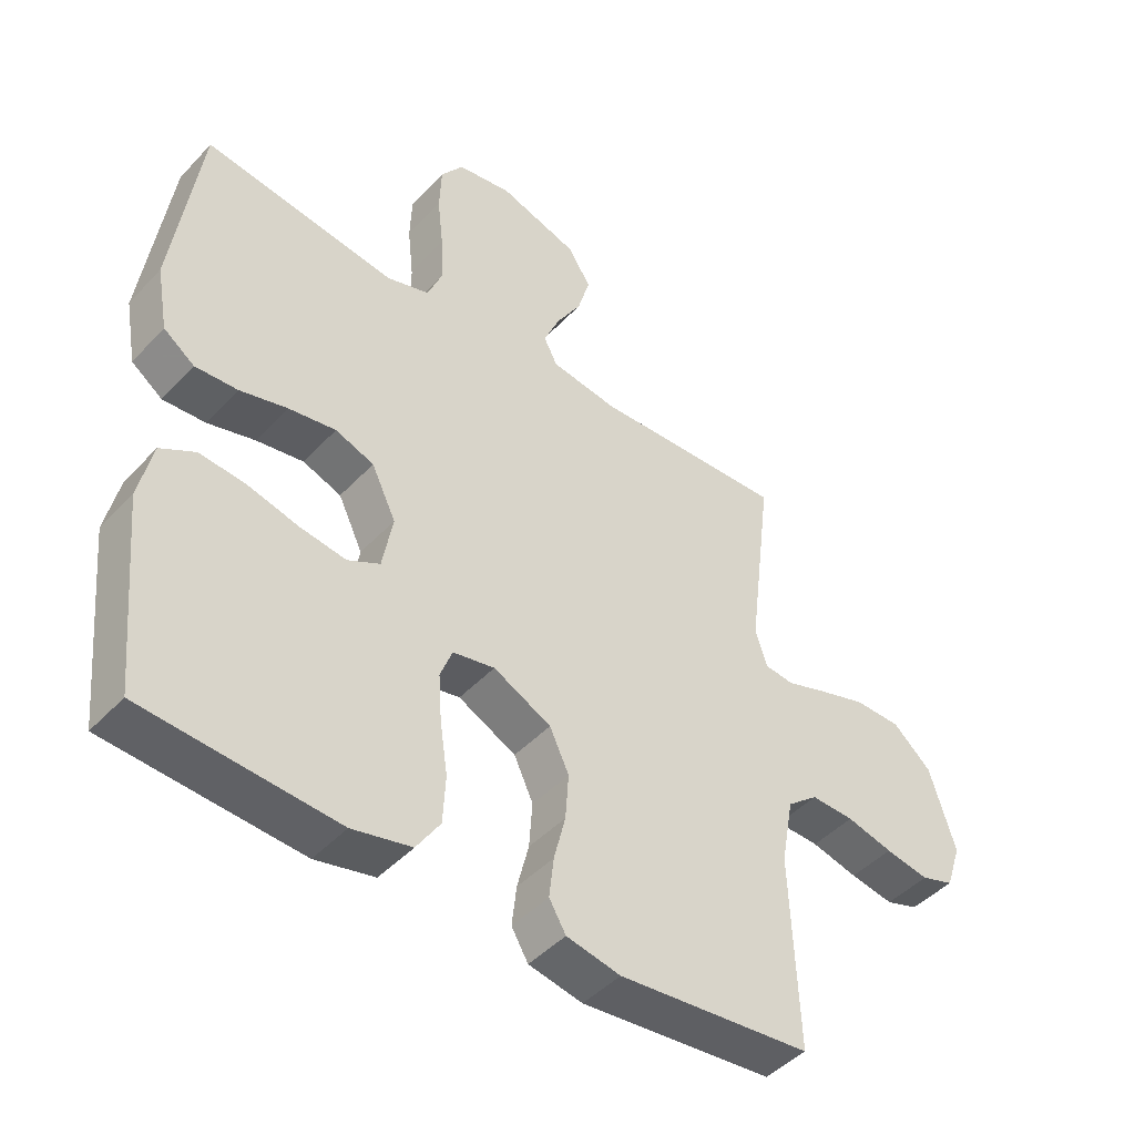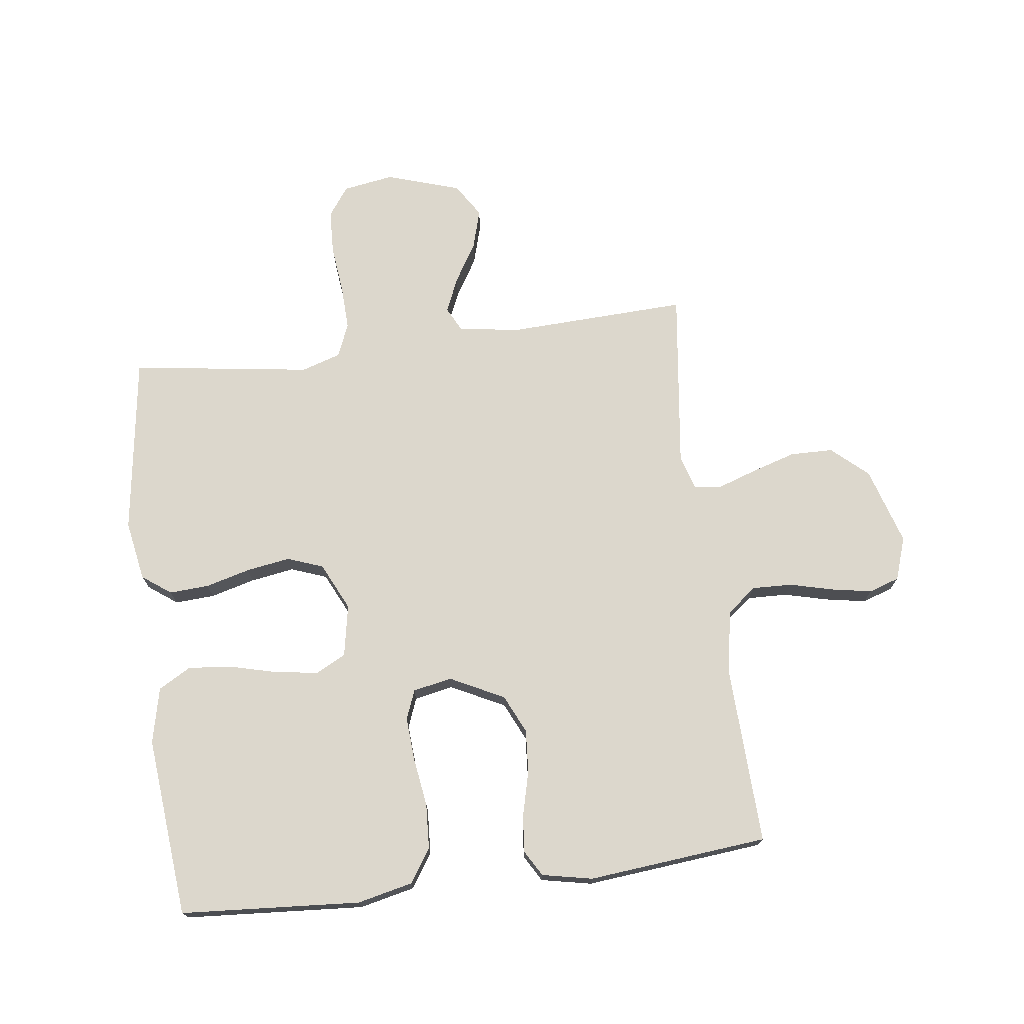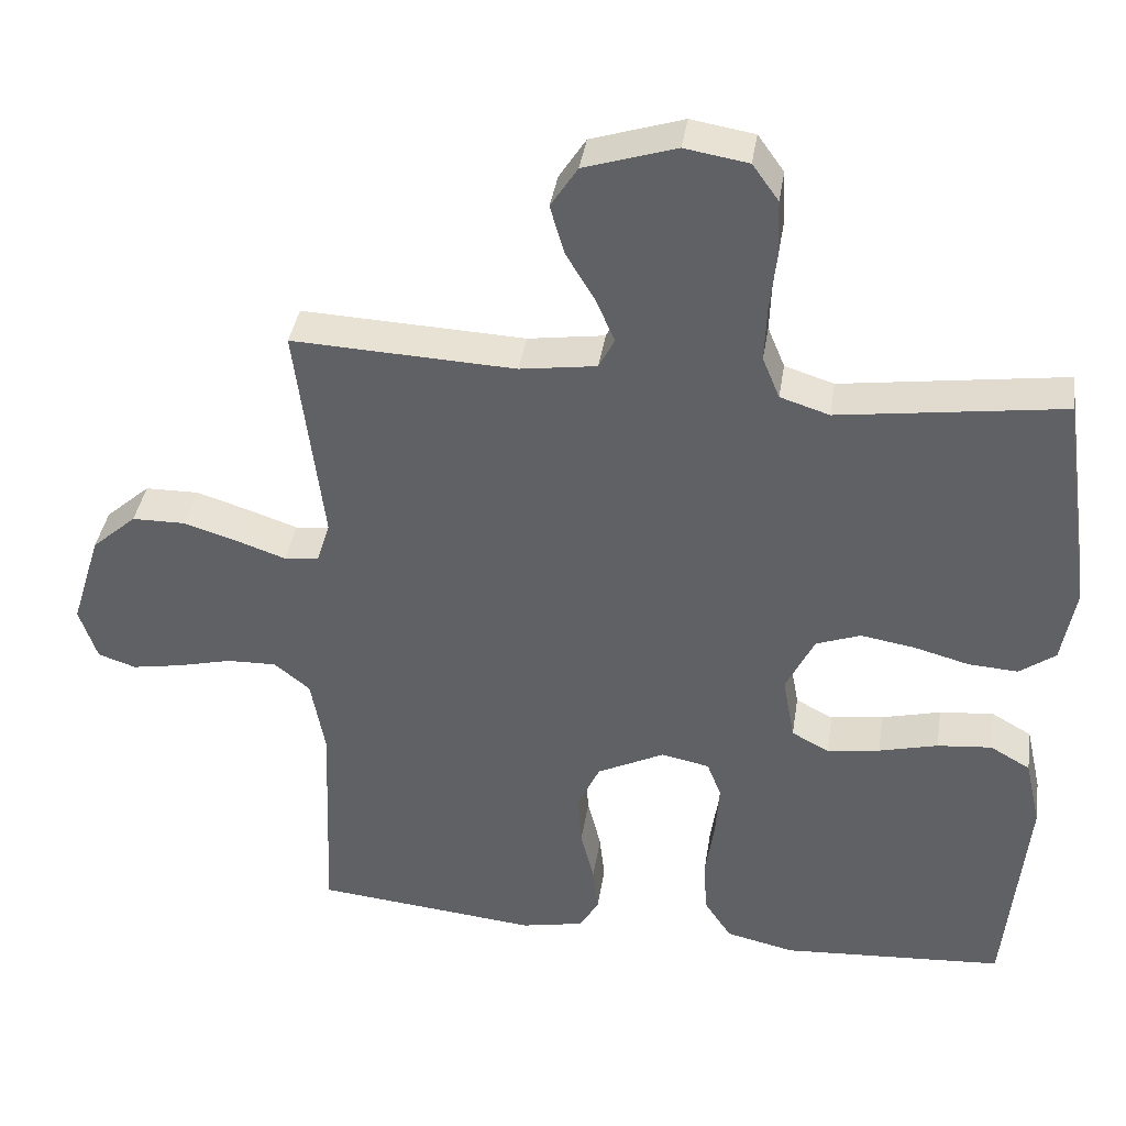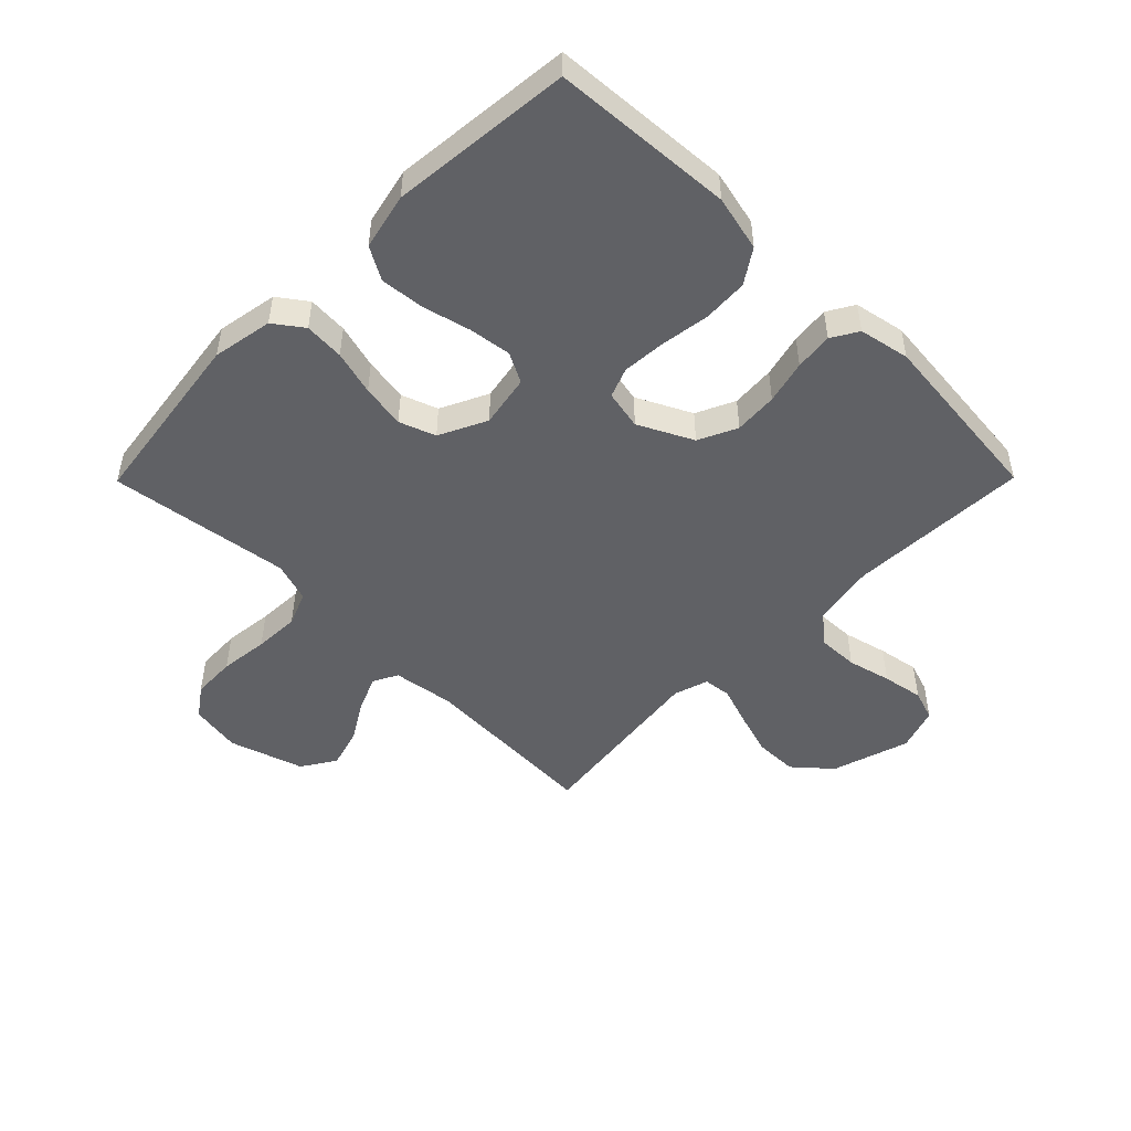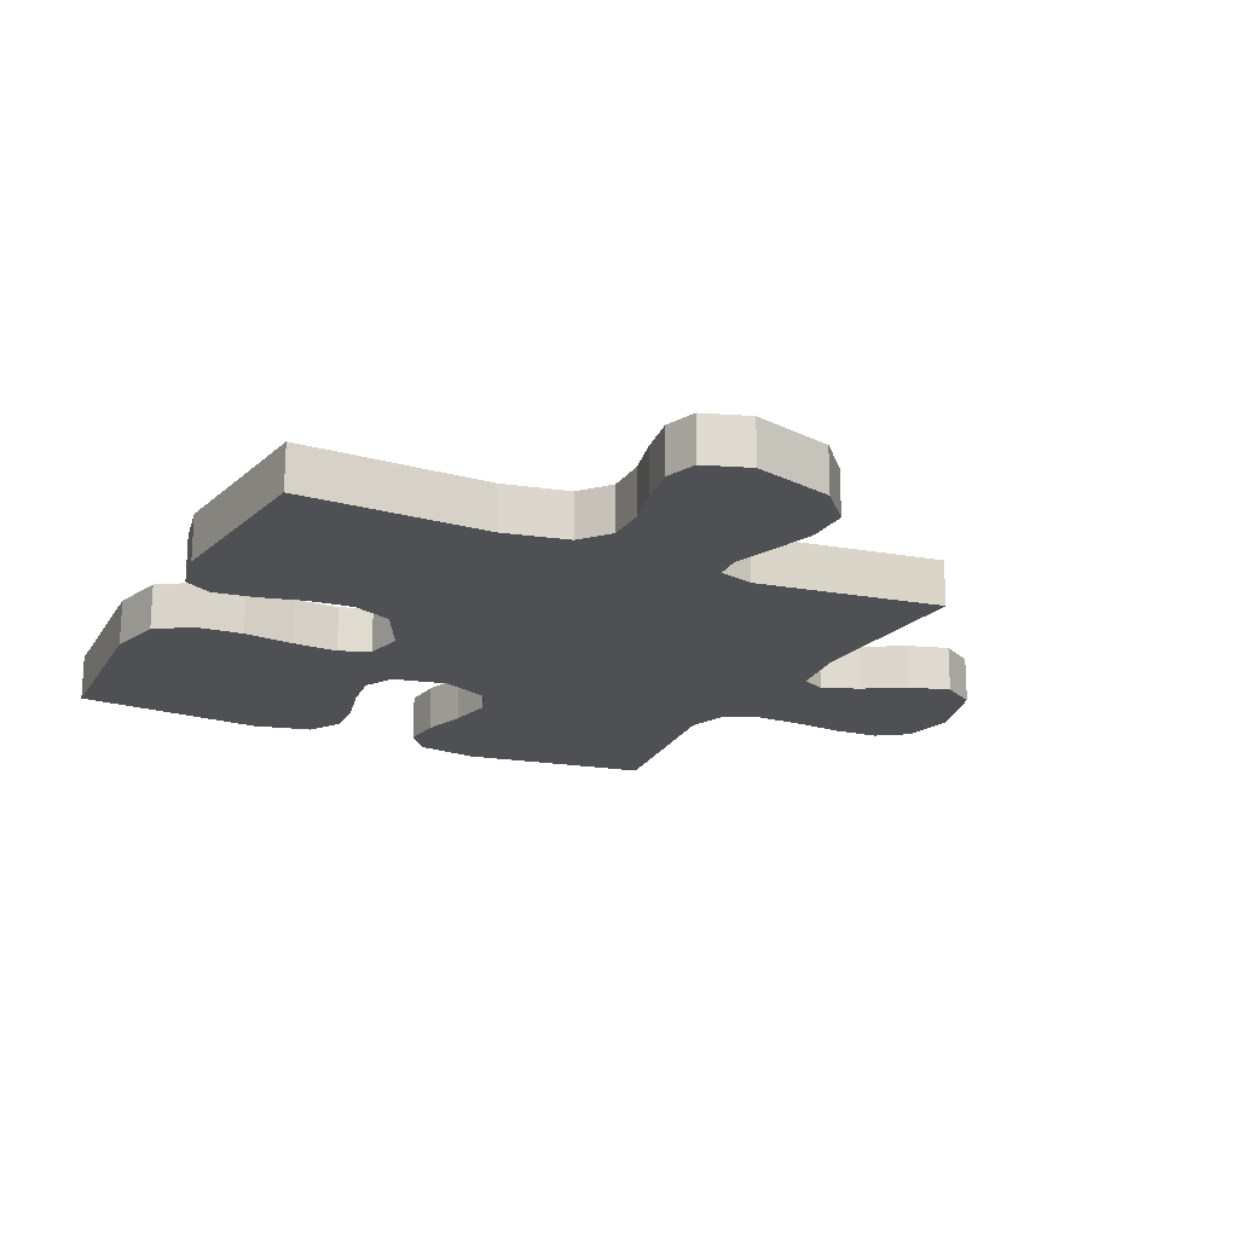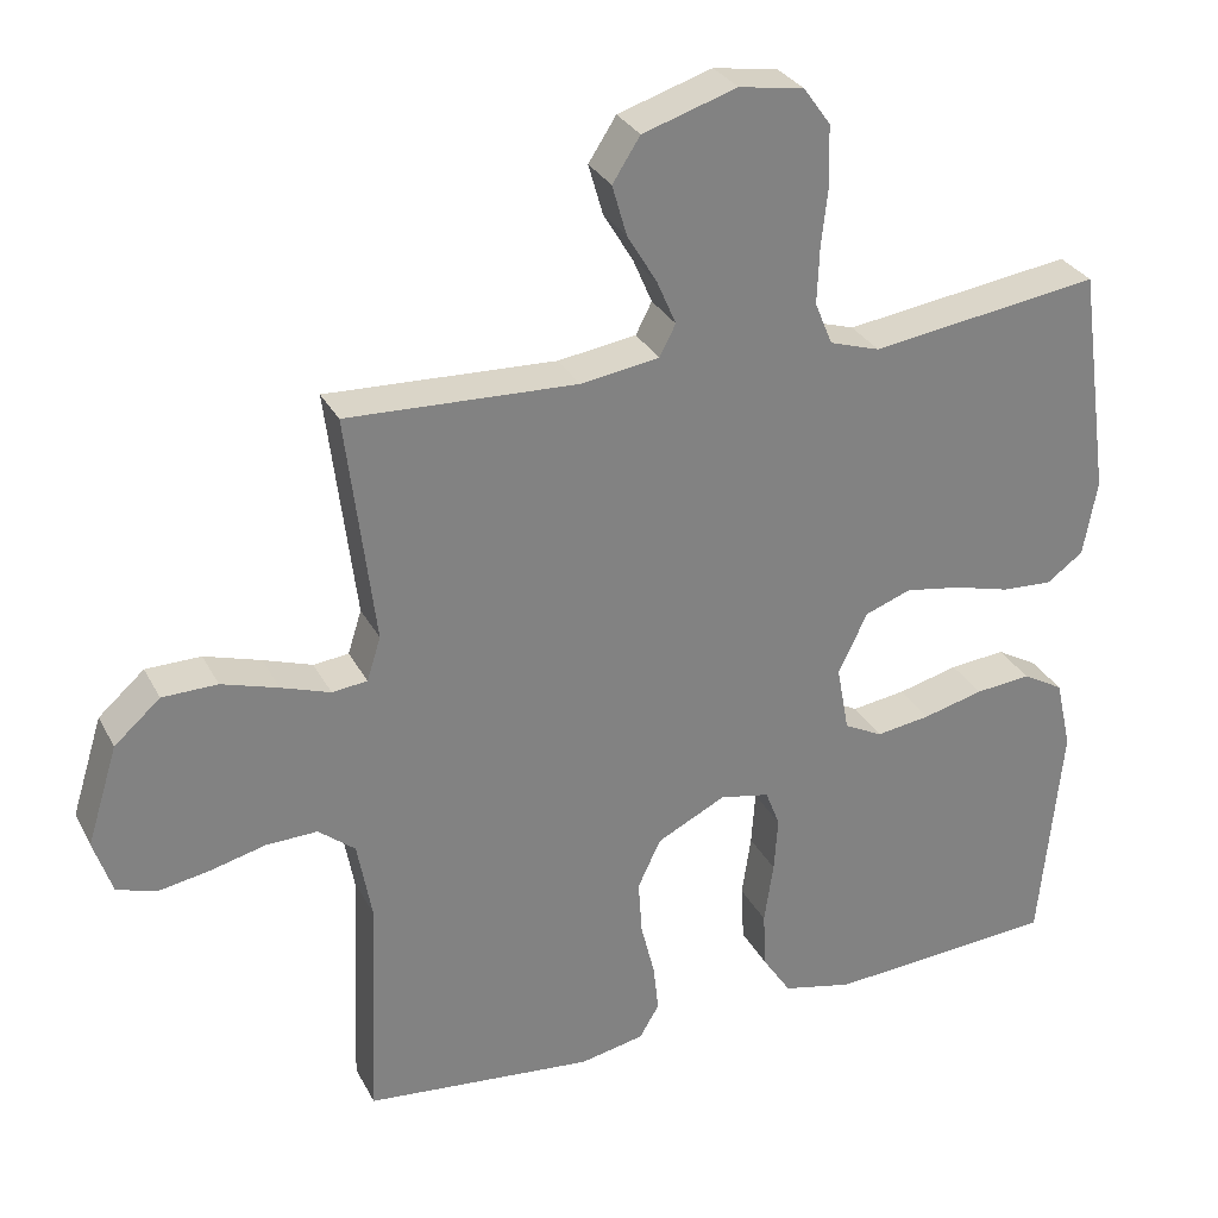
<metadata>
{"format":"obj","ext":"obj","renderer":"f3d","projection":"perspective","resolution":1024,"background":"white","views":[{"elev":-45.5,"azim":140.1,"up":"+Z"},{"elev":72.9,"azim":172.8,"up":"+Y"},{"elev":38.7,"azim":8.7,"up":"+Z"},{"elev":-49.3,"azim":135.3,"up":"+Y"},{"elev":-18.8,"azim":-116.2,"up":"+Y"},{"elev":30.0,"azim":-23.4,"up":"+Z"}]}
</metadata>
<code>
v -0.5 0.07 -0.5
v -0.488 0.07 -0.2
v -0.507 0.07 -0.096
v -0.555 0.07 -0.057
v -0.622 0.07 -0.059
v -0.694 0.07 -0.077
v -0.762 0.07 -0.089
v -0.813 0.07 -0.072
v -0.837 0.07 0
v -0.797 0.07 0.129
v -0.737 0.07 0.182
v -0.665 0.07 0.183
v -0.591 0.07 0.16
v -0.527 0.07 0.138
v -0.481 0.07 0.143
v -0.463 0.07 0.2
v -0.5 0.07 0.5
v -0.2 0.07 0.487
v -0.097 0.07 0.502
v -0.076 0.07 0.543
v -0.101 0.07 0.601
v -0.14 0.07 0.666
v -0.159 0.07 0.732
v -0.123 0.07 0.788
v 0 0.07 0.827
v 0.085 0.07 0.813
v 0.12 0.07 0.764
v 0.123 0.07 0.691
v 0.114 0.07 0.61
v 0.111 0.07 0.535
v 0.134 0.07 0.479
v 0.2 0.07 0.458
v 0.5 0.07 0.5
v 0.542 0.07 0.2
v 0.524 0.07 0.1
v 0.476 0.07 0.065
v 0.41 0.07 0.069
v 0.336 0.07 0.089
v 0.263 0.07 0.101
v 0.203 0.07 0.079
v 0.165 0.07 0
v 0.181 0.07 -0.087
v 0.231 0.07 -0.113
v 0.302 0.07 -0.103
v 0.381 0.07 -0.083
v 0.454 0.07 -0.076
v 0.508 0.07 -0.107
v 0.529 0.07 -0.2
v 0.5 0.07 -0.5
v 0.2 0.07 -0.52
v 0.108 0.07 -0.499
v 0.071 0.07 -0.443
v 0.067 0.07 -0.368
v 0.079 0.07 -0.287
v 0.084 0.07 -0.215
v 0.065 0.07 -0.166
v 0 0.07 -0.153
v -0.09 0.07 -0.198
v -0.12 0.07 -0.262
v -0.115 0.07 -0.334
v -0.097 0.07 -0.406
v -0.09 0.07 -0.469
v -0.116 0.07 -0.513
v -0.2 0.07 -0.53
v -0.5 0 -0.5
v -0.488 0 -0.2
v -0.507 0 -0.096
v -0.555 0 -0.057
v -0.622 0 -0.059
v -0.694 0 -0.077
v -0.762 0 -0.089
v -0.813 0 -0.072
v -0.837 0 0
v -0.797 0 0.129
v -0.737 0 0.182
v -0.665 0 0.183
v -0.591 0 0.16
v -0.527 0 0.138
v -0.481 0 0.143
v -0.463 0 0.2
v -0.5 0 0.5
v -0.2 0 0.487
v -0.097 0 0.502
v -0.076 0 0.543
v -0.101 0 0.601
v -0.14 0 0.666
v -0.159 0 0.732
v -0.123 0 0.788
v 0 0 0.827
v 0.085 0 0.813
v 0.12 0 0.764
v 0.123 0 0.691
v 0.114 0 0.61
v 0.111 0 0.535
v 0.134 0 0.479
v 0.2 0 0.458
v 0.5 0 0.5
v 0.542 0 0.2
v 0.524 0 0.1
v 0.476 0 0.065
v 0.41 0 0.069
v 0.336 0 0.089
v 0.263 0 0.101
v 0.203 0 0.079
v 0.165 0 0
v 0.181 0 -0.087
v 0.231 0 -0.113
v 0.302 0 -0.103
v 0.381 0 -0.083
v 0.454 0 -0.076
v 0.508 0 -0.107
v 0.529 0 -0.2
v 0.5 0 -0.5
v 0.2 0 -0.52
v 0.108 0 -0.499
v 0.071 0 -0.443
v 0.067 0 -0.368
v 0.079 0 -0.287
v 0.084 0 -0.215
v 0.065 0 -0.166
v 0 0 -0.153
v -0.09 0 -0.198
v -0.12 0 -0.262
v -0.115 0 -0.334
v -0.097 0 -0.406
v -0.09 0 -0.469
v -0.116 0 -0.513
v -0.2 0 -0.53
f 63 64 1 2
f 60 61 62 63
f 59 60 63 2
f 58 59 2 3
f 57 58 3 4
f 51 52 53 54
f 51 54 55
f 50 51 55
f 49 50 55
f 48 49 55 56
f 44 45 46 47
f 43 44 47 48
f 35 36 37 38
f 35 38 39
f 32 33 34 35
f 31 32 35 39
f 30 31 39 40
f 26 27 28 29
f 26 29 30
f 25 26 30
f 21 22 23 24
f 20 21 24 25
f 16 17 18
f 15 16 18 19
f 11 12 13 14
f 9 10 11 14
f 9 14 15
f 8 9 15
f 5 6 7 8
f 5 8 15
f 4 5 15 19
f 43 48 56 57
f 42 43 57 4
f 41 42 4 19
f 40 41 19 20
f 20 25 30 40
f 66 65 128 127
f 127 126 125 124
f 66 127 124 123
f 67 66 123 122
f 68 67 122 121
f 118 117 116 115
f 119 118 115
f 119 115 114
f 119 114 113
f 120 119 113 112
f 111 110 109 108
f 112 111 108 107
f 102 101 100 99
f 103 102 99
f 99 98 97 96
f 103 99 96 95
f 104 103 95 94
f 93 92 91 90
f 94 93 90
f 94 90 89
f 88 87 86 85
f 89 88 85 84
f 82 81 80
f 83 82 80 79
f 78 77 76 75
f 78 75 74 73
f 79 78 73
f 79 73 72
f 72 71 70 69
f 79 72 69
f 83 79 69 68
f 121 120 112 107
f 68 121 107 106
f 83 68 106 105
f 84 83 105 104
f 104 94 89 84
f 1 65 66 2
f 2 66 67 3
f 3 67 68 4
f 4 68 69 5
f 5 69 70 6
f 6 70 71 7
f 7 71 72 8
f 8 72 73 9
f 9 73 74 10
f 10 74 75 11
f 11 75 76 12
f 12 76 77 13
f 13 77 78 14
f 14 78 79 15
f 15 79 80 16
f 16 80 81 17
f 17 81 82 18
f 18 82 83 19
f 19 83 84 20
f 20 84 85 21
f 21 85 86 22
f 22 86 87 23
f 23 87 88 24
f 24 88 89 25
f 25 89 90 26
f 26 90 91 27
f 27 91 92 28
f 28 92 93 29
f 29 93 94 30
f 30 94 95 31
f 31 95 96 32
f 32 96 97 33
f 33 97 98 34
f 34 98 99 35
f 35 99 100 36
f 36 100 101 37
f 37 101 102 38
f 38 102 103 39
f 39 103 104 40
f 40 104 105 41
f 41 105 106 42
f 42 106 107 43
f 43 107 108 44
f 44 108 109 45
f 45 109 110 46
f 46 110 111 47
f 47 111 112 48
f 48 112 113 49
f 49 113 114 50
f 50 114 115 51
f 51 115 116 52
f 52 116 117 53
f 53 117 118 54
f 54 118 119 55
f 55 119 120 56
f 56 120 121 57
f 57 121 122 58
f 58 122 123 59
f 59 123 124 60
f 60 124 125 61
f 61 125 126 62
f 62 126 127 63
f 63 127 128 64
f 64 128 65 1

</code>
